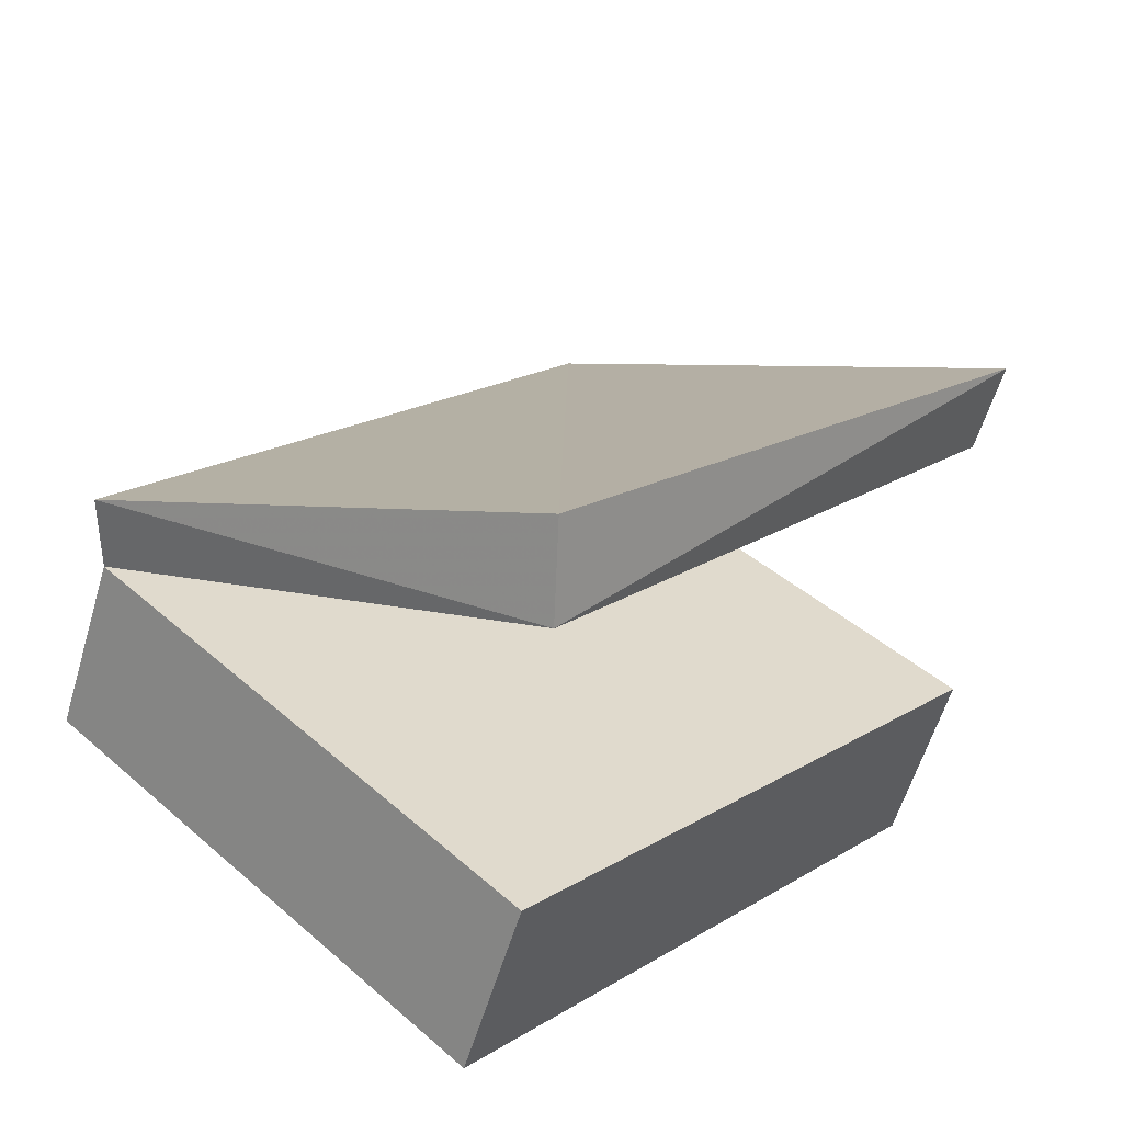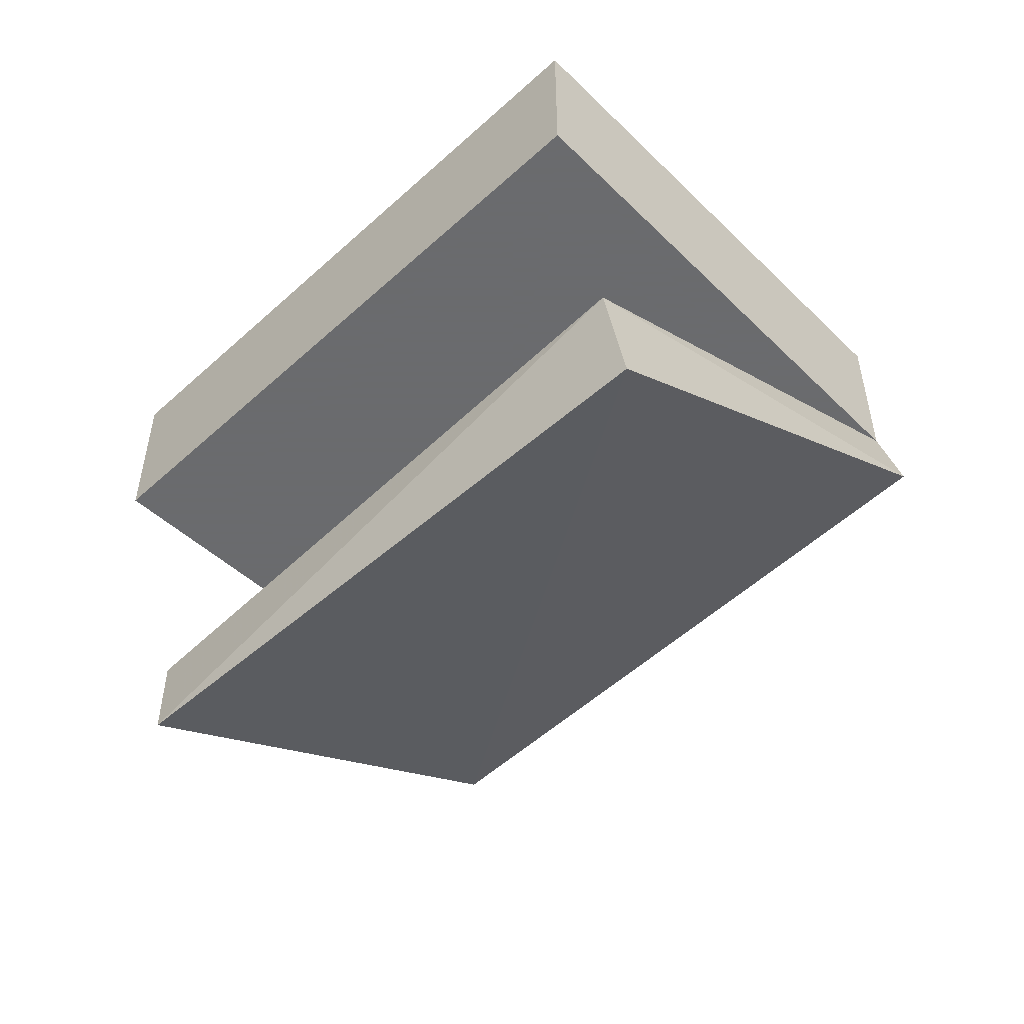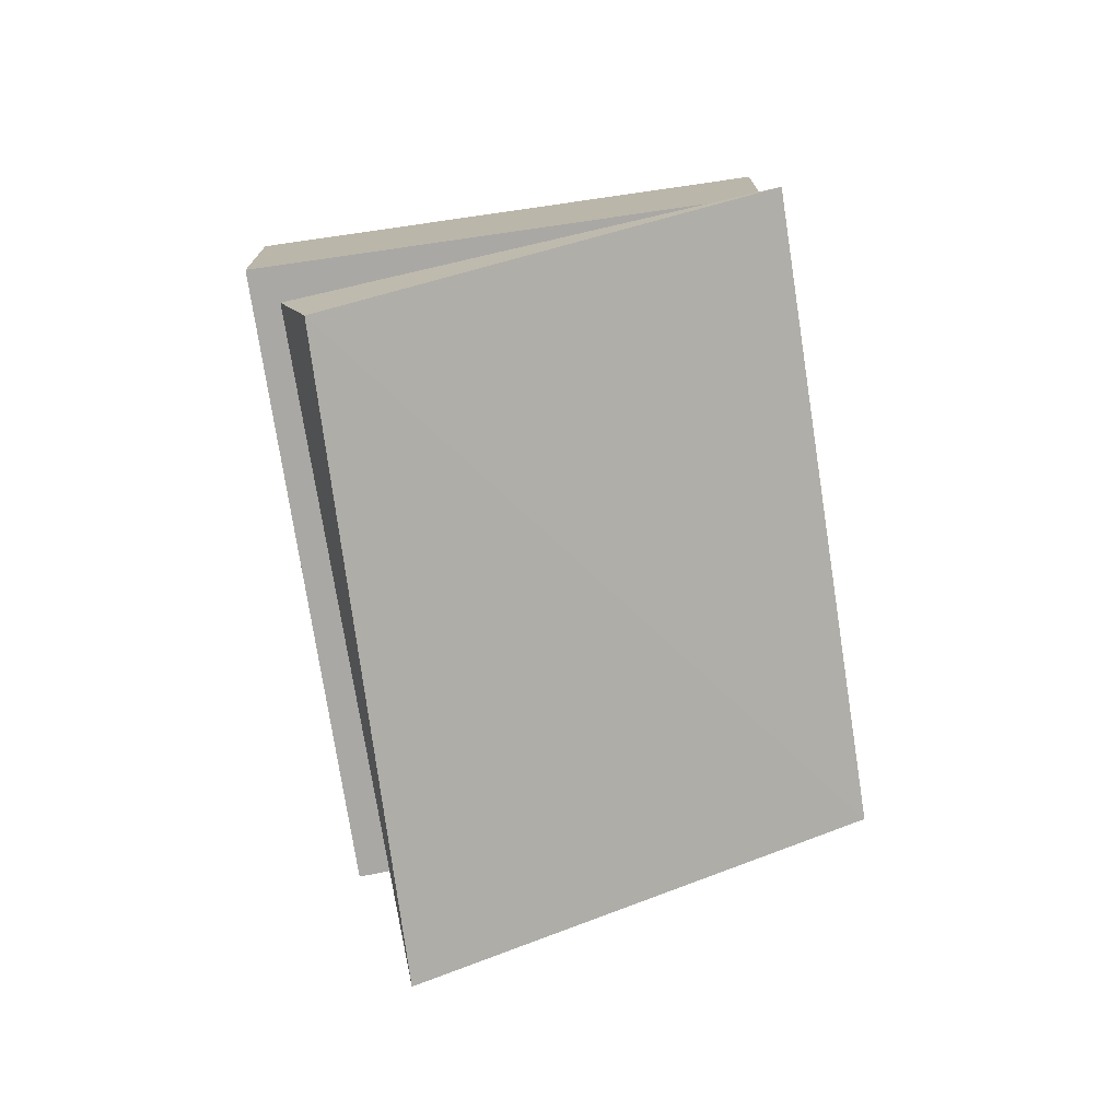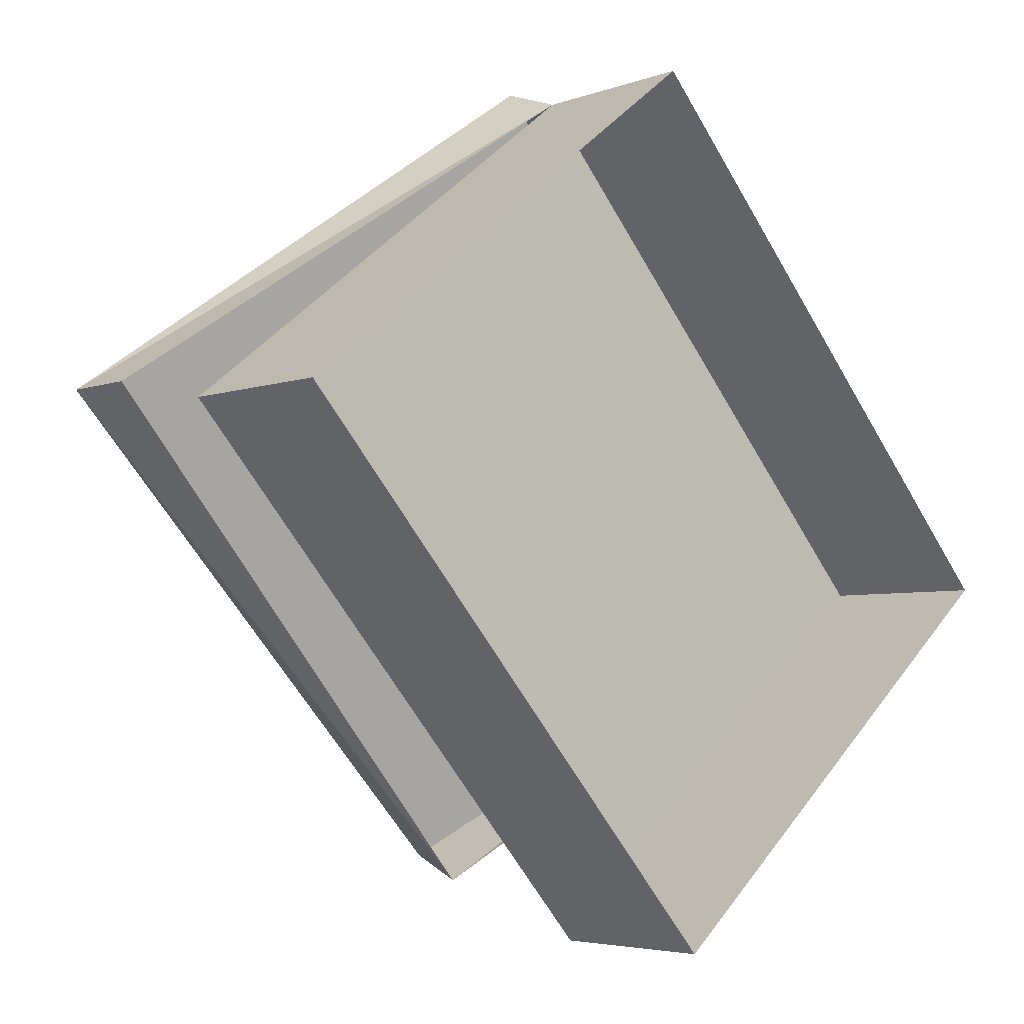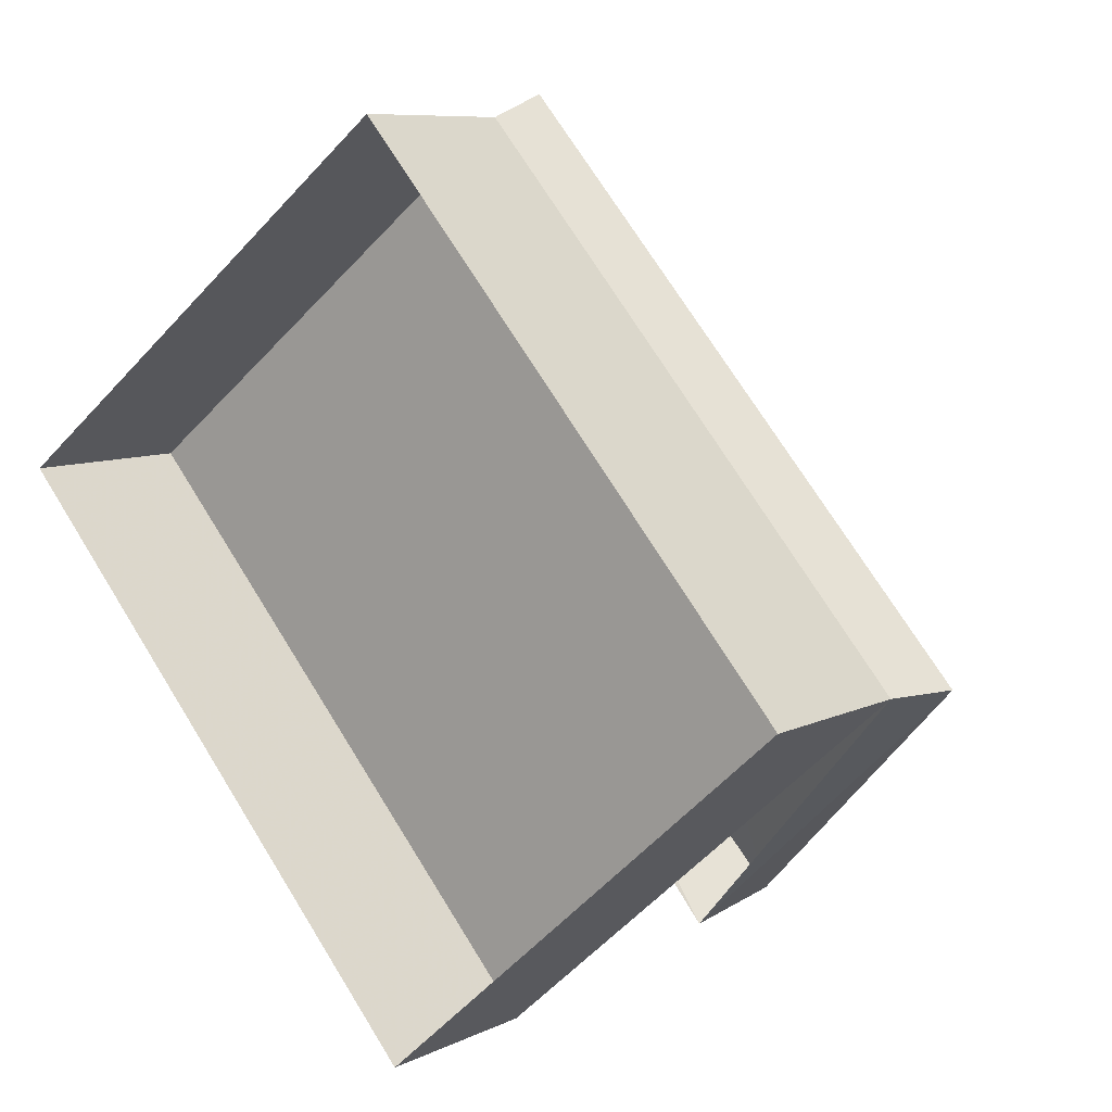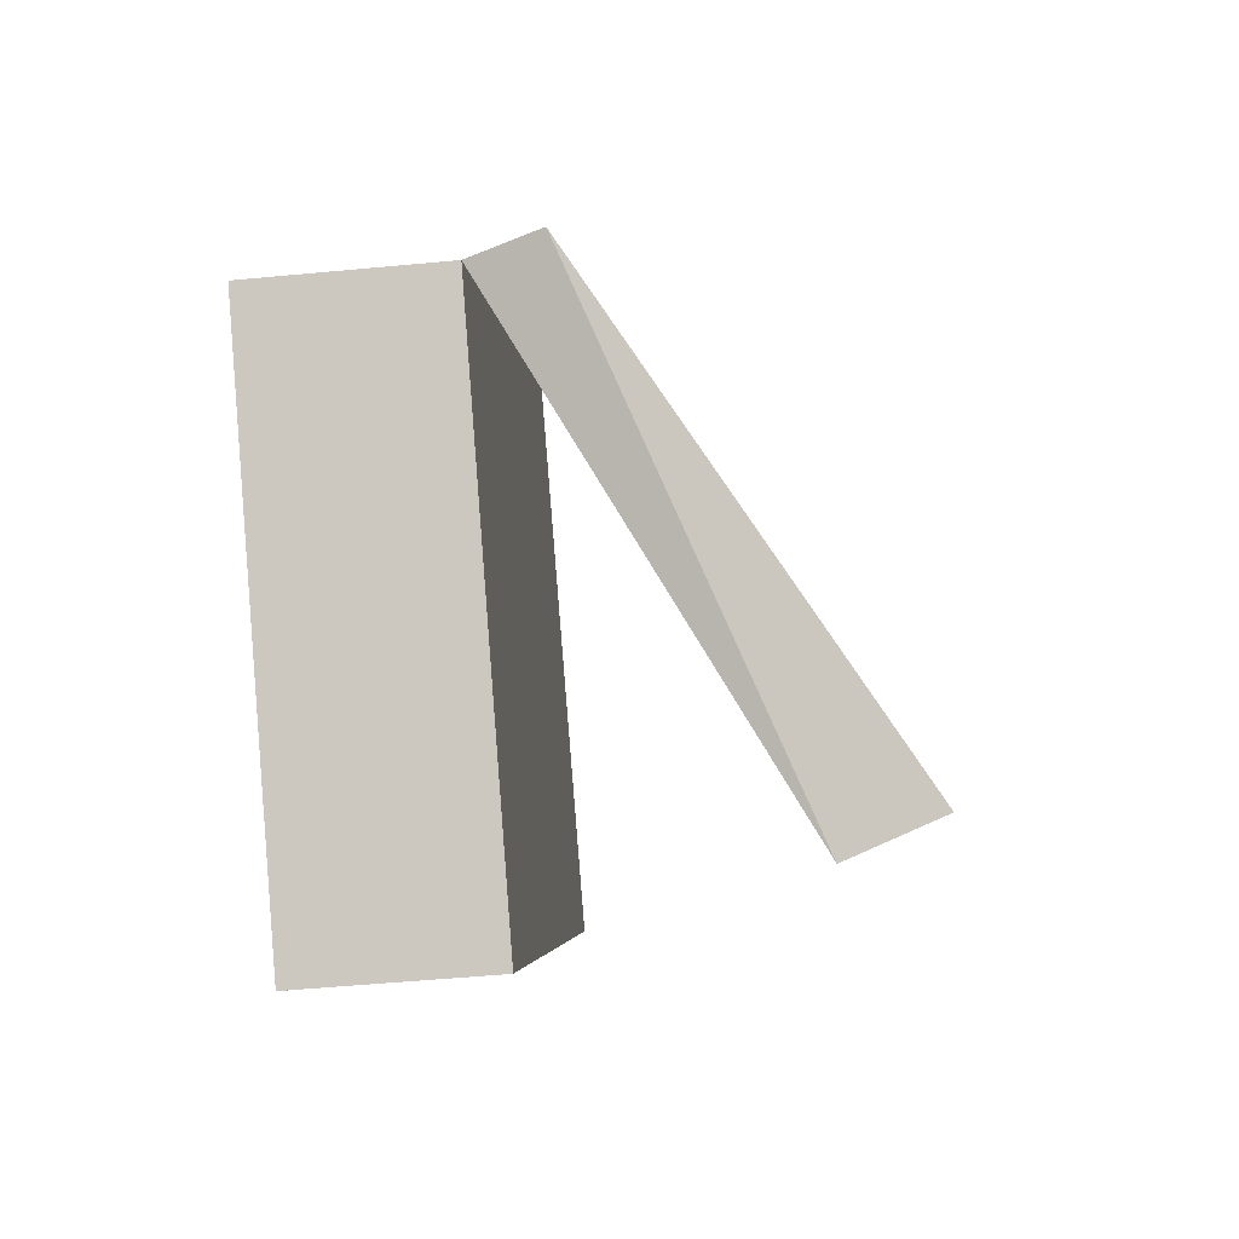
<metadata>
{"format":"obj","ext":"obj","renderer":"f3d","projection":"perspective","resolution":1024,"background":"white","views":[{"elev":-58.6,"azim":-16.5,"up":"+Z"},{"elev":-53.3,"azim":175.2,"up":"+Y"},{"elev":-75.0,"azim":-130.2,"up":"+Y"},{"elev":-4.4,"azim":140.1,"up":"+Z"},{"elev":8.1,"azim":-143.1,"up":"+Z"},{"elev":-52.4,"azim":-84.2,"up":"+Z"}]}
</metadata>
<code>
o item/tinderbox/base
v 0 0 19
v -19 0 -3
v -19 -8 -3
v 0 -8 19
v 19 0 4
v 19 -8 4
v -1 0 -19
v -1 -8 -19
v -15 -8 -3
v 1 -8 15
v 14 -8 3
v -1 -8 -15
v 0 -11 20
v -20 -11 -3
v -4 -23 -16
v 16 -23 6
v -3 -19 -17
v 16 -19 6
f 1 2 3
f 1 3 4
f 1 4 5
f 5 4 6
f 5 6 7
f 7 6 8
f 7 8 2
f 2 8 3
f 3 8 9
f 3 9 4
f 4 9 10
f 4 10 11
f 4 11 6
f 6 11 8
f 8 11 12
f 8 12 9
f 9 12 10
f 10 12 11
f 13 14 15
f 13 15 16
f 13 16 4
f 13 4 14
f 14 4 3
f 14 3 17
f 14 17 15
f 15 17 16
f 16 17 18
f 16 18 4

</code>
